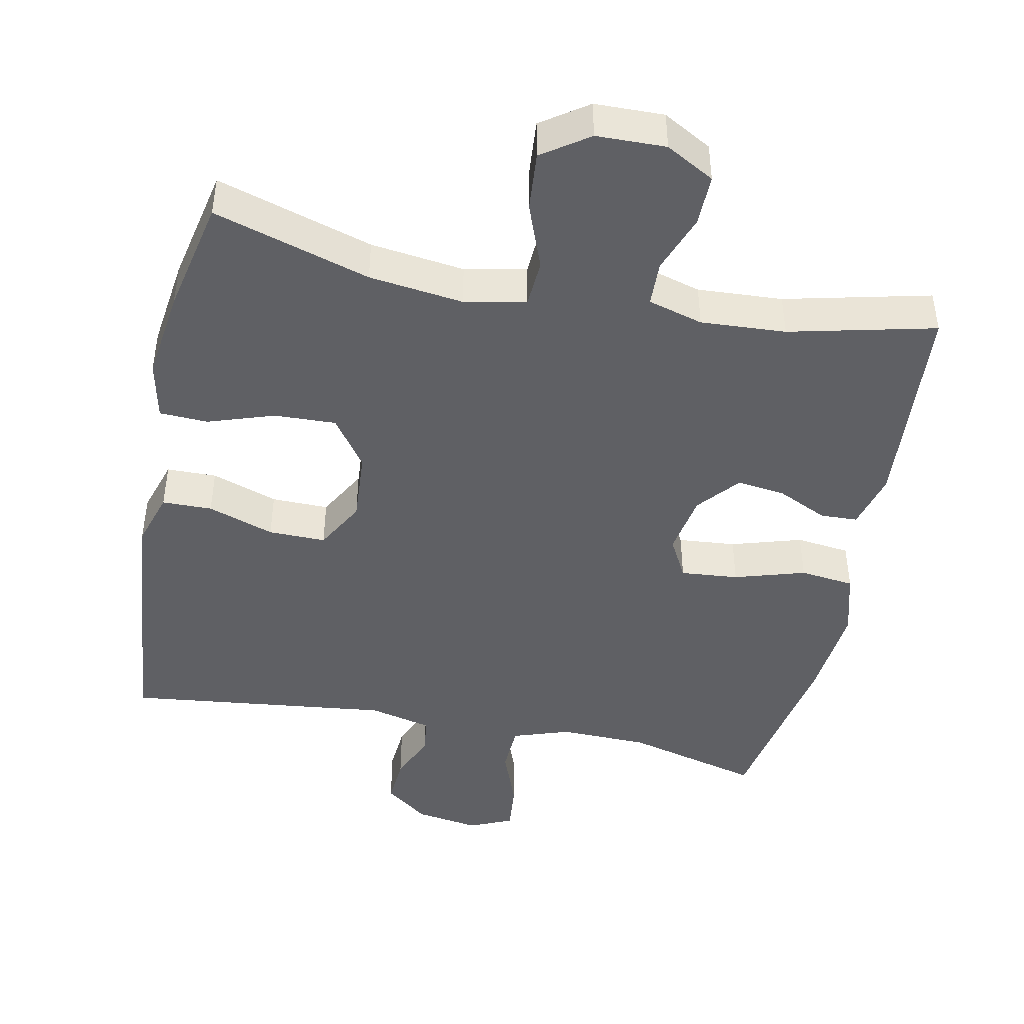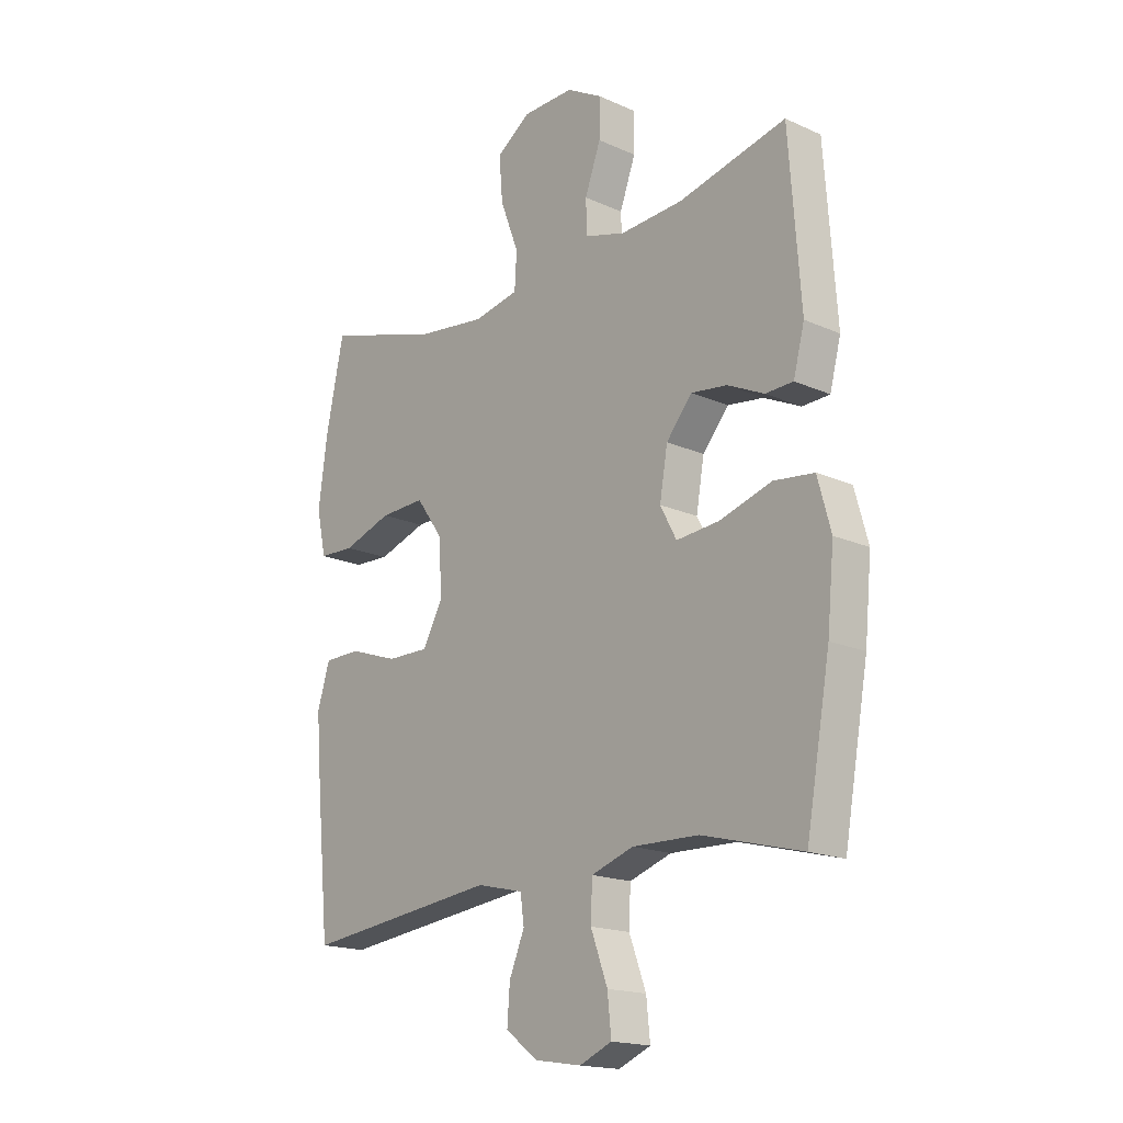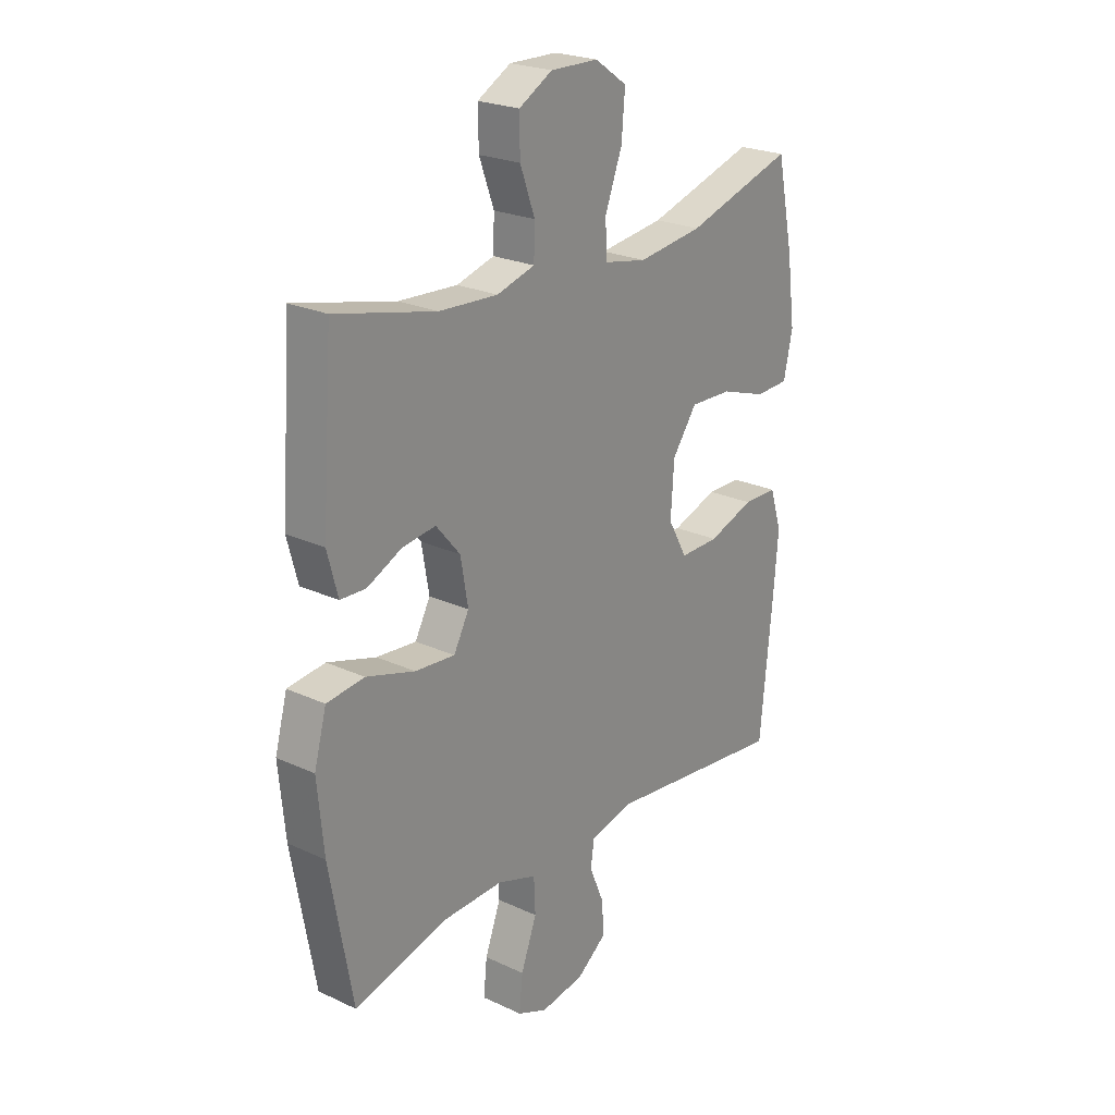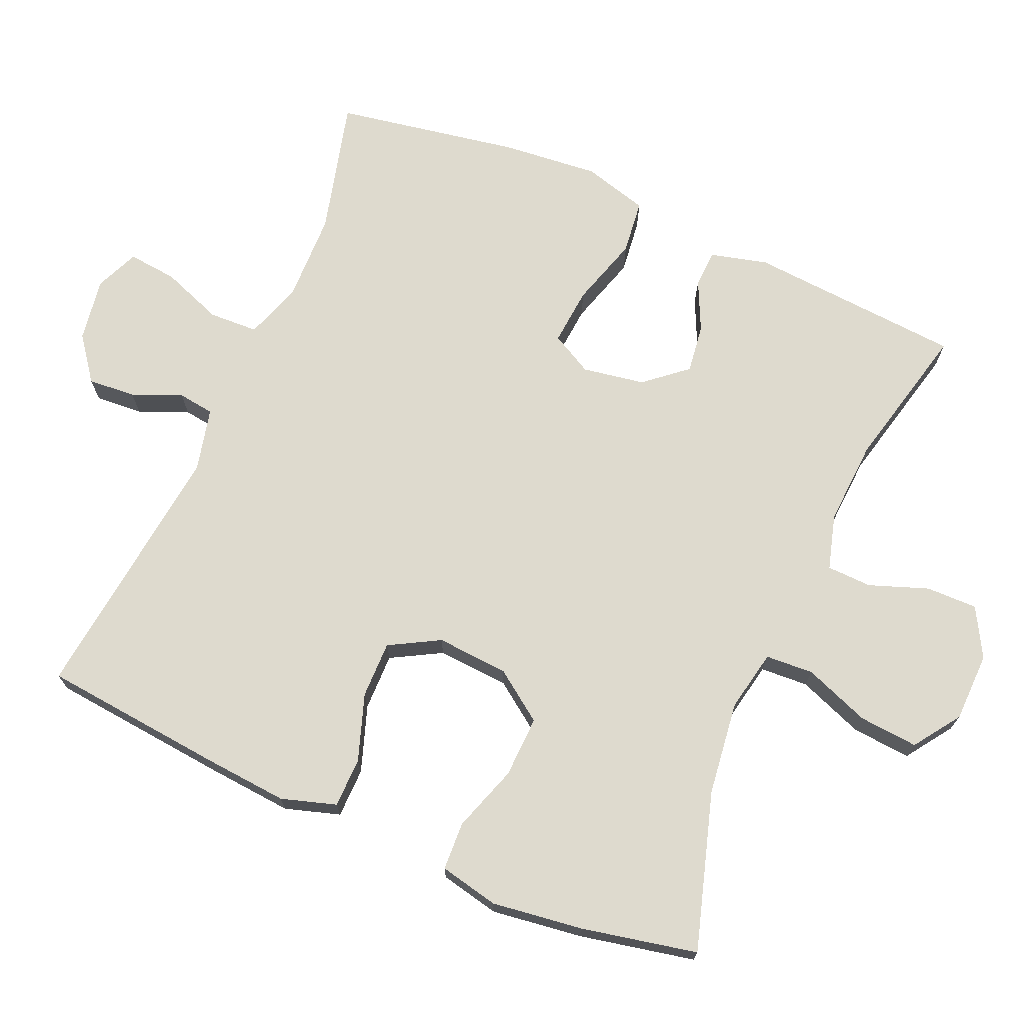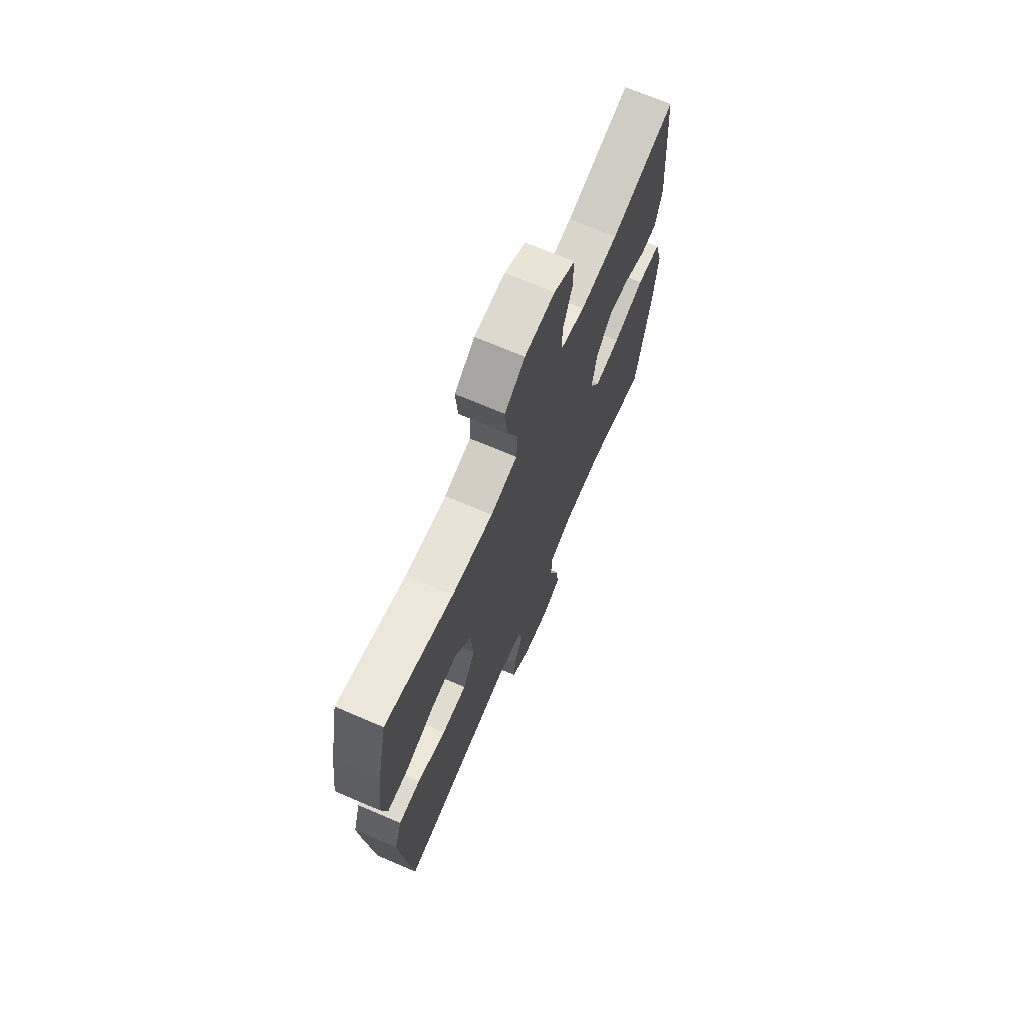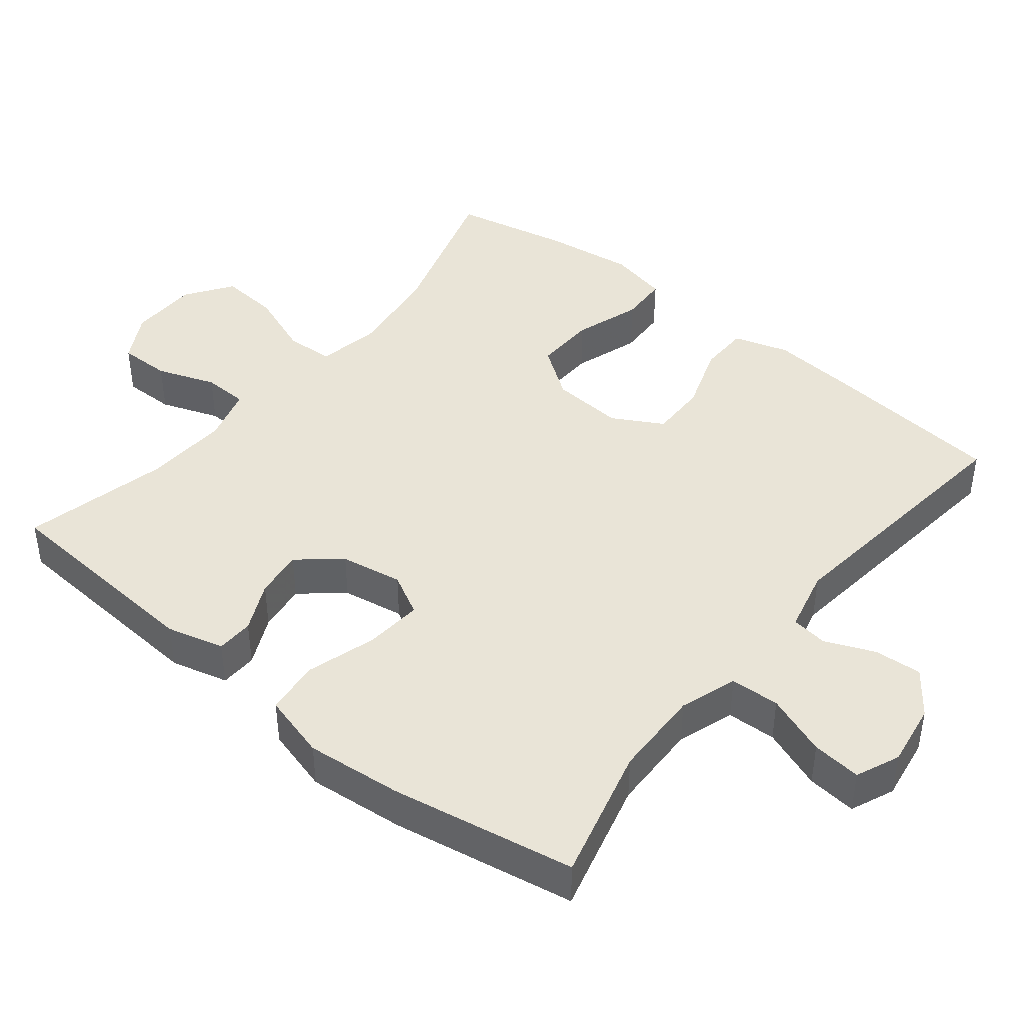
<metadata>
{"format":"obj","ext":"obj","renderer":"f3d","projection":"perspective","resolution":1024,"background":"white","views":[{"elev":-44.9,"azim":-11.5,"up":"+Y"},{"elev":-17.6,"azim":48.6,"up":"+Z"},{"elev":23.5,"azim":128.0,"up":"+Z"},{"elev":71.1,"azim":-66.5,"up":"+Y"},{"elev":70.2,"azim":-66.8,"up":"+Z"},{"elev":43.2,"azim":128.9,"up":"+Y"}]}
</metadata>
<code>
v -0.5 0.07 -0.5
v -0.525 0.07 -0.247
v -0.535 0.07 -0.127
v -0.511 0.07 -0.05
v -0.441 0.07 -0.049
v -0.348 0.07 -0.081
v -0.268 0.07 -0.082
v -0.229 0.07 -0.012
v -0.236 0.07 0.089
v -0.286 0.07 0.159
v -0.372 0.07 0.156
v -0.465 0.07 0.125
v -0.533 0.07 0.128
v -0.551 0.07 0.211
v -0.534 0.07 0.338
v -0.5 0.07 0.5
v -0.281 0.07 0.433
v -0.149 0.07 0.416
v -0.063 0.07 0.433
v -0.059 0.07 0.5
v -0.094 0.07 0.592
v -0.101 0.07 0.675
v -0.036 0.07 0.72
v 0.061 0.07 0.722
v 0.129 0.07 0.684
v 0.128 0.07 0.612
v 0.098 0.07 0.53
v 0.1 0.07 0.467
v 0.177 0.07 0.445
v 0.296 0.07 0.452
v 0.5 0.07 0.5
v 0.522 0.07 0.199
v 0.501 0.07 0.119
v 0.449 0.07 0.117
v 0.379 0.07 0.15
v 0.311 0.07 0.159
v 0.262 0.07 0.101
v 0.247 0.07 0.014
v 0.278 0.07 -0.044
v 0.359 0.07 -0.037
v 0.458 0.07 -0.007
v 0.534 0.07 -0.016
v 0.559 0.07 -0.107
v 0.546 0.07 -0.242
v 0.5 0.07 -0.5
v 0.311 0.07 -0.451
v 0.186 0.07 -0.448
v 0.106 0.07 -0.475
v 0.103 0.07 -0.544
v 0.135 0.07 -0.63
v 0.142 0.07 -0.699
v 0.081 0.07 -0.725
v -0.008 0.07 -0.711
v -0.069 0.07 -0.665
v -0.064 0.07 -0.598
v -0.035 0.07 -0.529
v -0.042 0.07 -0.478
v -0.13 0.07 -0.457
v -0.5 0 -0.5
v -0.525 0 -0.247
v -0.535 0 -0.127
v -0.511 0 -0.05
v -0.441 0 -0.049
v -0.348 0 -0.081
v -0.268 0 -0.082
v -0.229 0 -0.012
v -0.236 0 0.089
v -0.286 0 0.159
v -0.372 0 0.156
v -0.465 0 0.125
v -0.533 0 0.128
v -0.551 0 0.211
v -0.534 0 0.338
v -0.5 0 0.5
v -0.281 0 0.433
v -0.149 0 0.416
v -0.063 0 0.433
v -0.059 0 0.5
v -0.094 0 0.592
v -0.101 0 0.675
v -0.036 0 0.72
v 0.061 0 0.722
v 0.129 0 0.684
v 0.128 0 0.612
v 0.098 0 0.53
v 0.1 0 0.467
v 0.177 0 0.445
v 0.296 0 0.452
v 0.5 0 0.5
v 0.522 0 0.199
v 0.501 0 0.119
v 0.449 0 0.117
v 0.379 0 0.15
v 0.311 0 0.159
v 0.262 0 0.101
v 0.247 0 0.014
v 0.278 0 -0.044
v 0.359 0 -0.037
v 0.458 0 -0.007
v 0.534 0 -0.016
v 0.559 0 -0.107
v 0.546 0 -0.242
v 0.5 0 -0.5
v 0.311 0 -0.451
v 0.186 0 -0.448
v 0.106 0 -0.475
v 0.103 0 -0.544
v 0.135 0 -0.63
v 0.142 0 -0.699
v 0.081 0 -0.725
v -0.008 0 -0.711
v -0.069 0 -0.665
v -0.064 0 -0.598
v -0.035 0 -0.529
v -0.042 0 -0.478
v -0.13 0 -0.457
f 53 54 55 56
f 53 56 57
f 52 53 57
f 49 50 51 52
f 48 49 52 57
f 47 48 57 58
f 43 44 45 46
f 43 46 47
f 40 41 42 43
f 39 40 43 47
f 38 39 47 58
f 32 33 34 35
f 30 31 32 35
f 29 30 35 36
f 28 29 36 37
f 24 25 26 27
f 24 27 28
f 23 24 28
f 20 21 22 23
f 19 20 23 28
f 14 15 16 17
f 14 17 18
f 11 12 13 14
f 10 11 14 18
f 9 10 18 19
f 3 4 5 6
f 3 6 7
f 2 3 7
f 1 2 7
f 58 1 7 8
f 28 37 38 58
f 19 28 58
f 8 9 19 58
f 114 113 112 111
f 115 114 111
f 115 111 110
f 110 109 108 107
f 115 110 107 106
f 116 115 106 105
f 104 103 102 101
f 105 104 101
f 101 100 99 98
f 105 101 98 97
f 116 105 97 96
f 93 92 91 90
f 93 90 89 88
f 94 93 88 87
f 95 94 87 86
f 85 84 83 82
f 86 85 82
f 86 82 81
f 81 80 79 78
f 86 81 78 77
f 75 74 73 72
f 76 75 72
f 72 71 70 69
f 76 72 69 68
f 77 76 68 67
f 64 63 62 61
f 65 64 61
f 65 61 60
f 65 60 59
f 66 65 59 116
f 116 96 95 86
f 116 86 77
f 116 77 67 66
f 1 59 60 2
f 2 60 61 3
f 3 61 62 4
f 4 62 63 5
f 5 63 64 6
f 6 64 65 7
f 7 65 66 8
f 8 66 67 9
f 9 67 68 10
f 10 68 69 11
f 11 69 70 12
f 12 70 71 13
f 13 71 72 14
f 14 72 73 15
f 15 73 74 16
f 16 74 75 17
f 17 75 76 18
f 18 76 77 19
f 19 77 78 20
f 20 78 79 21
f 21 79 80 22
f 22 80 81 23
f 23 81 82 24
f 24 82 83 25
f 25 83 84 26
f 26 84 85 27
f 27 85 86 28
f 28 86 87 29
f 29 87 88 30
f 30 88 89 31
f 31 89 90 32
f 32 90 91 33
f 33 91 92 34
f 34 92 93 35
f 35 93 94 36
f 36 94 95 37
f 37 95 96 38
f 38 96 97 39
f 39 97 98 40
f 40 98 99 41
f 41 99 100 42
f 42 100 101 43
f 43 101 102 44
f 44 102 103 45
f 45 103 104 46
f 46 104 105 47
f 47 105 106 48
f 48 106 107 49
f 49 107 108 50
f 50 108 109 51
f 51 109 110 52
f 52 110 111 53
f 53 111 112 54
f 54 112 113 55
f 55 113 114 56
f 56 114 115 57
f 57 115 116 58
f 58 116 59 1

</code>
